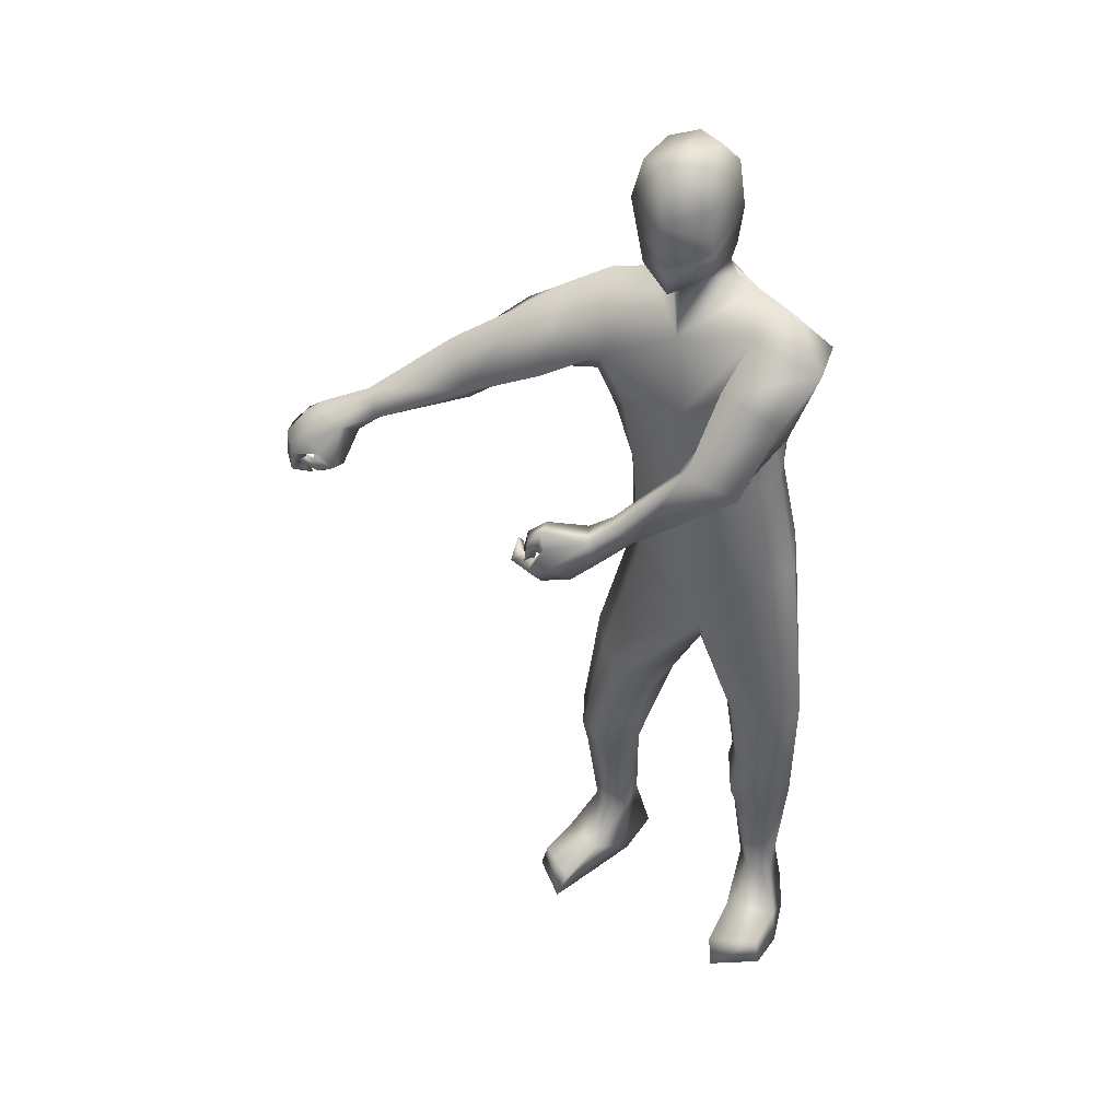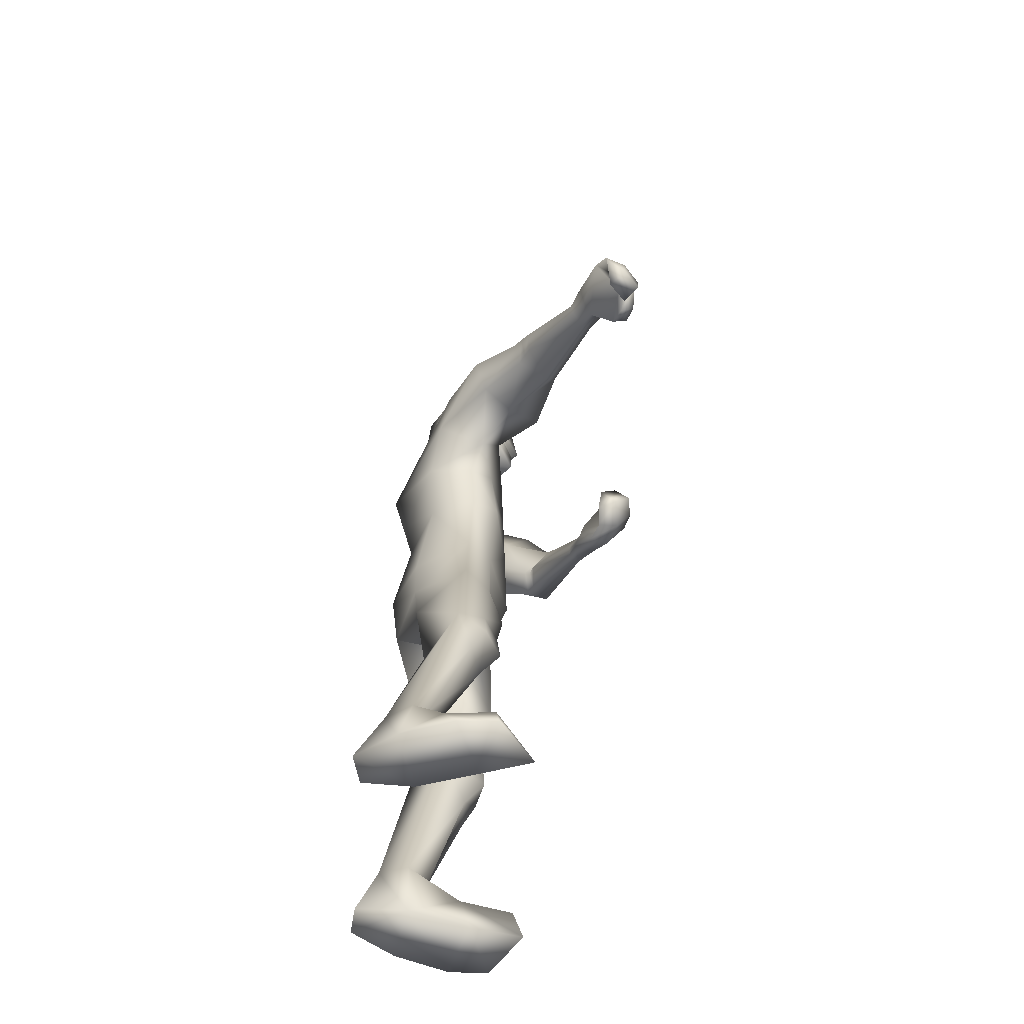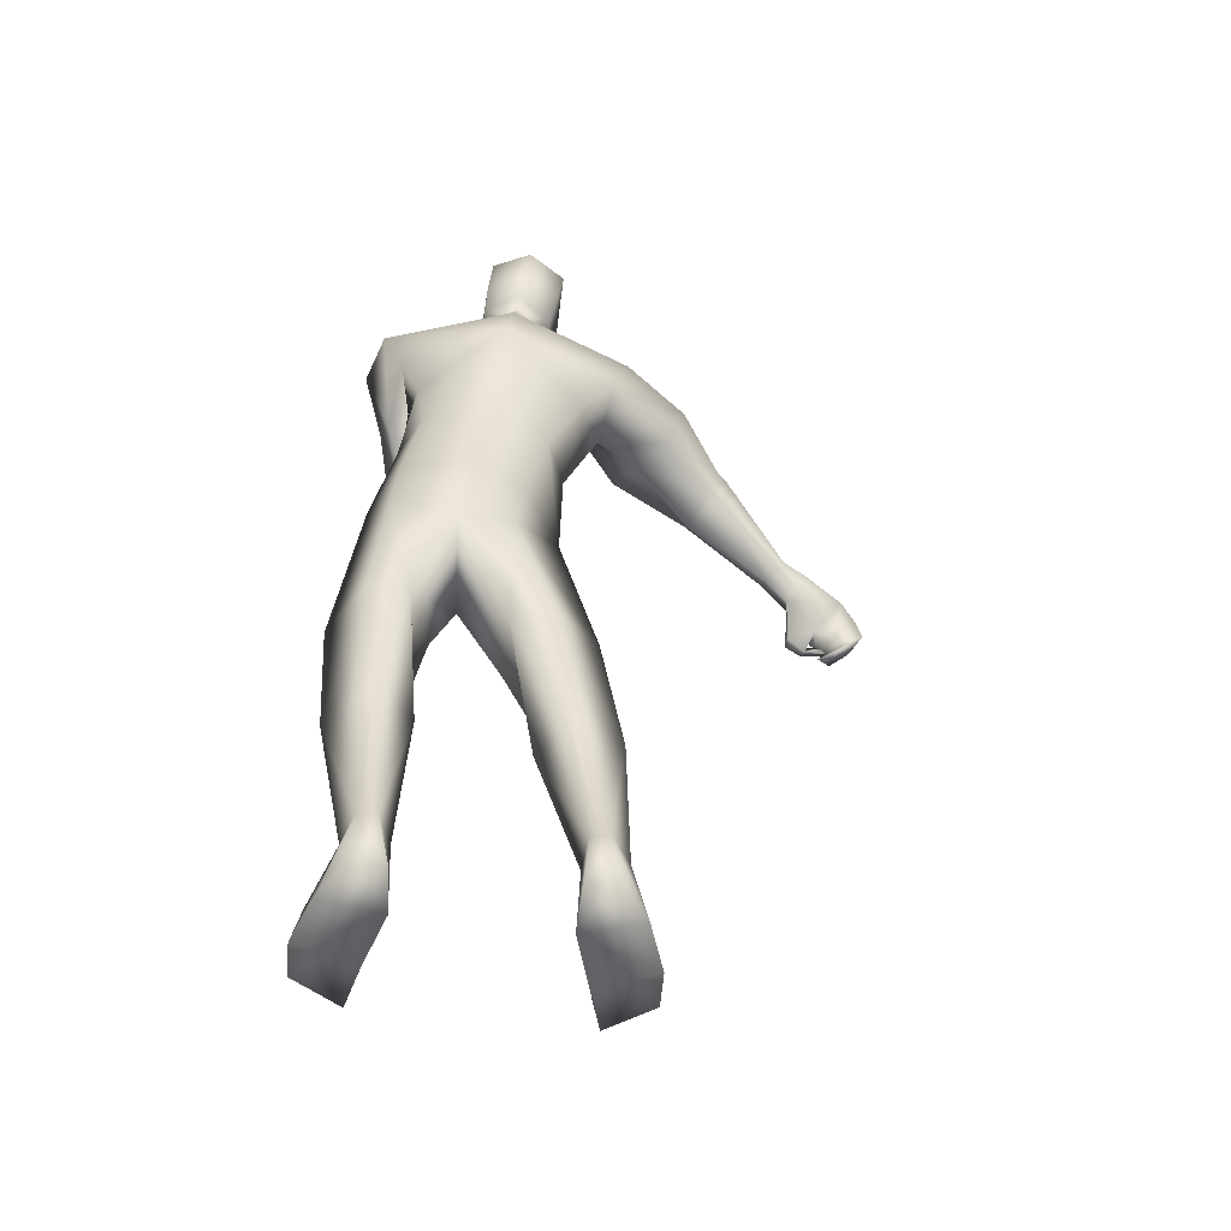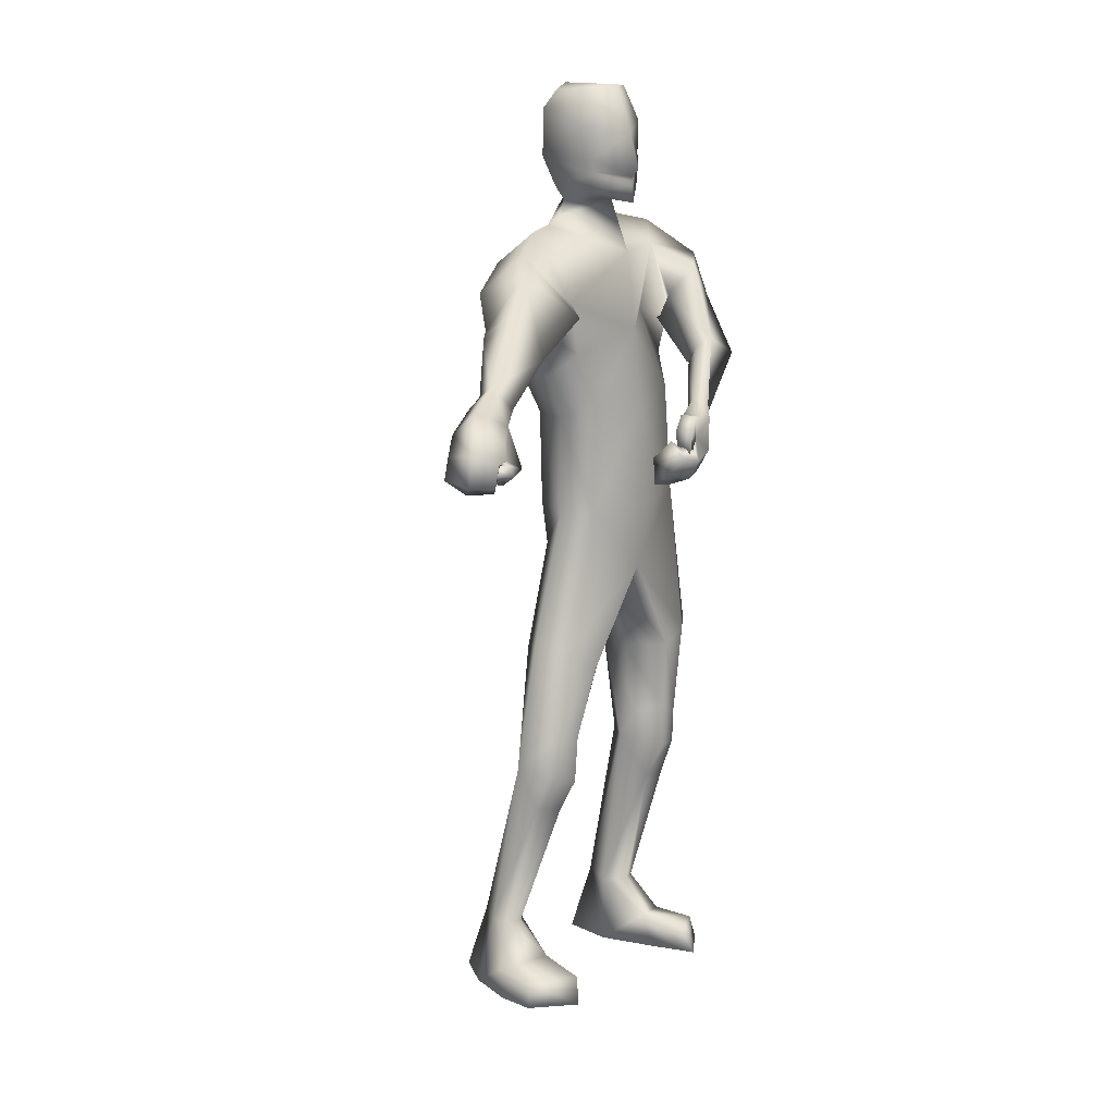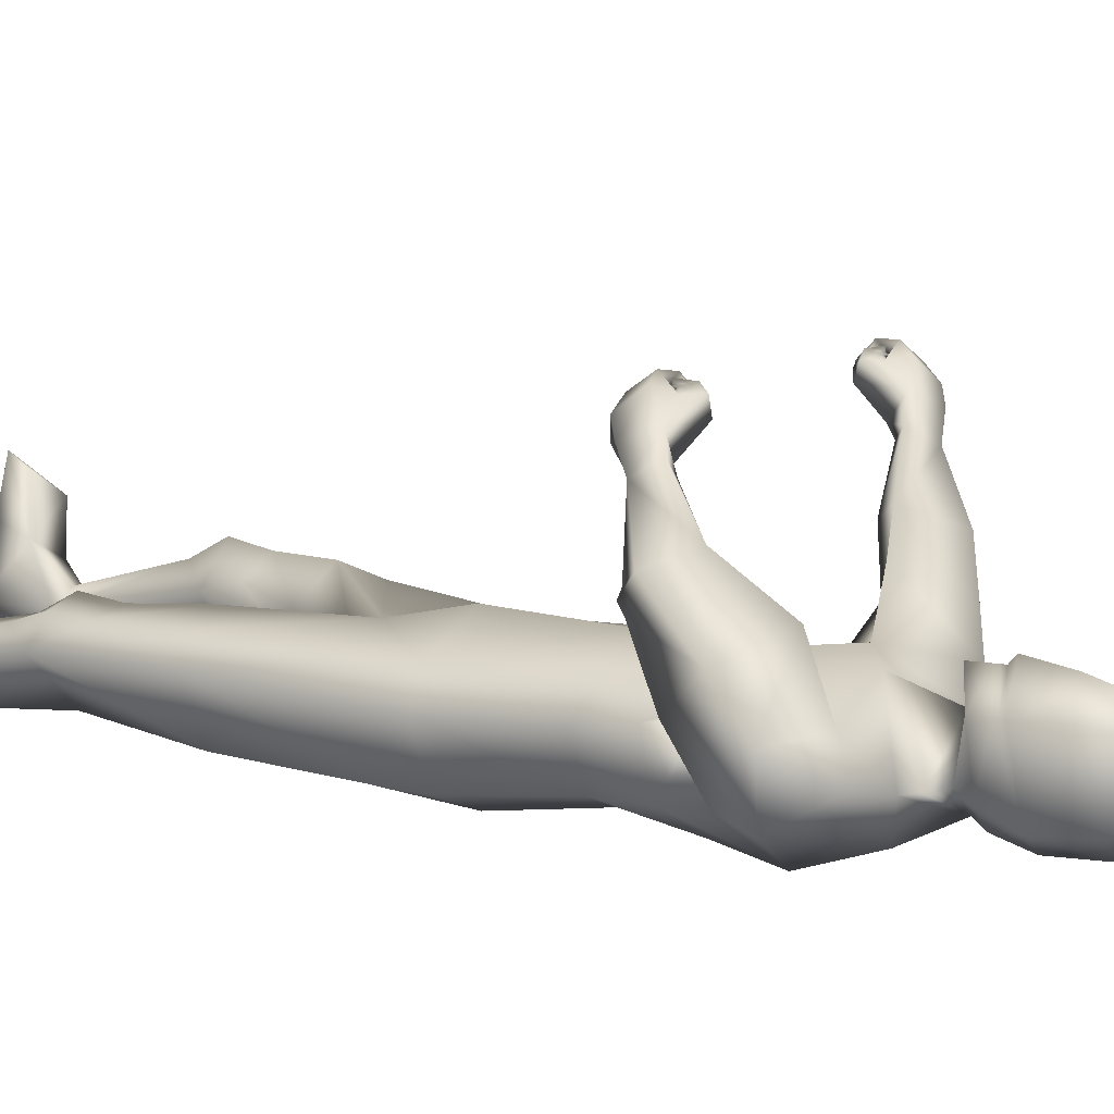
<metadata>
{"format":"obj","ext":"obj","renderer":"f3d","projection":"perspective","resolution":1024,"background":"white","views":[{"elev":39.4,"azim":-149.8,"up":"+Z"},{"elev":-63.3,"azim":86.0,"up":"+Z"},{"elev":-50.2,"azim":-8.3,"up":"+Z"},{"elev":10.1,"azim":130.0,"up":"+Z"},{"elev":12.9,"azim":-56.3,"up":"+Y"}]}
</metadata>
<code>
o HumanMale
v -0.5476 0.08097 2.237
v -0.1207 0.2728 2.626
v -0.1207 -0.2044 2.626
v -0.4568 0.08492 2.662
v -0.3746 0.2136 2.697
v -0.3715 -0.1061 2.653
v -0.4404 0.1757 3.031
v -0.07267 -0.3088 3.074
v -0.4812 -0.04662 3.089
v -0.3268 0.1629 3.342
v -0.04726 0.2485 3.312
v -0.4309 0.05645 3.444
v -0.2636 0.007068 3.474
v -0.629 0.1801 3.291
v -0.1708 0.2869 2.191
v -0.1835 -0.2715 2.205
v -0.4385 -0.1585 2.231
v -0.186 0.2092 1.891
v -0.04485 -0.2066 3.348
v -0.568 -0.05316 3.269
v -0.1757 -0.003836 3.495
v -0.5422 0.3227 3.103
v -0.5073 0.1747 2.955
v -0.3215 0.4088 3.243
v -0.4676 0.5171 2.859
v -0.2603 0.553 2.934
v -0.4109 0.382 2.795
v -0.348 0.1921 2.997
v -0.2926 0.2906 3.115
v -0.2103 0.5064 2.899
v -0.2948 0.3918 2.822
v -0.3947 0.4154 2.761
v -0.2937 0.4147 2.814
v -0.3355 0.4351 2.739
v -0.2535 0.4297 2.806
v -0.0901 0.6484 2.596
v -0.05551 0.5982 2.594
v -0.03242 0.596 2.63
v -0.002531 0.6463 2.693
v -0.03226 0.7048 2.674
v 0.03649 0.7096 2.478
v 0.04142 0.7668 2.624
v 0.03542 0.6148 2.527
v 0.09838 0.6551 2.615
v 0.06697 0.6402 2.583
v -0.4519 0.1895 2.219
v -0.4616 -0.1541 2.039
v -0.2074 -0.2366 1.903
v -0.6454 0.1272 1.563
v -0.5317 0.2059 1.545
v -0.5081 -0.1362 1.55
v -0.379 0.2315 1.492
v -0.2636 0.07333 1.492
v -0.3497 -0.1278 1.556
v -0.5193 0.1702 1.144
v -0.4365 -0.1202 1.033
v -0.4017 0.198 1.184
v -0.3321 0.09416 1.163
v -0.5076 0.173 0.9962
v -0.3861 0.2052 0.9972
v -0.288 0.03288 1.034
v -0.6114 0.07625 1.007
v -0.4999 0.117 0.841
v -0.3789 0.1223 0.847
v -0.4912 -0.08609 0.2864
v -0.4672 -0.03947 0.298
v -0.4501 -0.2097 0.3095
v -0.404 -0.01667 0.2962
v -0.3276 -0.09831 0.2961
v -0.377 -0.2187 0.3153
v -0.5471 -0.1314 0.005452
v -0.3136 -0.08918 0.002934
v -0.4492 -0.3102 0.01602
v -0.3316 -0.2981 0.01688
v -0.5774 0.03447 0.1151
v -0.3713 0.1172 0.152
v -0.5826 0.2327 0.1106
v -0.6086 0.2476 0.005176
v -0.6152 0.08714 0.007913
v -0.3784 0.1607 0.001164
v -0.3882 0.3319 0.1167
v -0.42 0.3755 0.008328
v -0.1472 0.01078 3.564
v -0.02211 0.1767 3.537
v 0.2109 0.8186 2.562
v 0.1187 0.7649 2.411
v 0.1869 0.7892 2.501
v 0.2994 0.7845 2.598
v 0.27 0.8467 2.589
v 0.232 0.8351 2.553
v 0.2549 0.8255 2.483
v 0.3173 0.8038 2.482
v 0.2847 0.8457 2.481
v 0.2306 0.7583 2.654
v 0.2204 0.8263 2.648
v 0.1509 0.6801 2.39
v 0.2318 0.8042 2.386
v 0.2711 0.7707 2.445
v 0.3478 0.7855 2.415
v 0.339 0.7481 2.454
v 0.3658 0.7168 2.48
v 0.2472 0.7109 2.355
v 0.3352 0.7008 2.364
v 0.1622 0.8512 2.504
v 0.2538 0.8698 2.469
v 0.2448 0.8317 2.514
v 0.3382 0.8543 2.485
v 0.317 0.8178 2.526
v 0.3427 0.7905 2.554
v -0.1546 -0.02089 3.624
v -0.1671 0.2018 3.599
v -0.1362 -0.04514 3.96
v -0.1549 0.2209 3.879
v -0.08572 0.002383 4.031
v -0.08926 0.1895 4.026
v -0.02154 -0.09382 3.552
v -0.1678 0.1414 1.77
v -0.01701 -0.1286 3.595
v -0.02475 0.2952 3.522
v 0.01678 -0.1561 3.911
v 0.006782 0.3043 3.817
v 0.03086 -0.04191 4.042
v 0.02911 0.2438 4.026
v 0.2052 0.07738 2.163
v 0.2154 0.08492 2.59
v 0.1426 0.2136 2.641
v 0.1301 -0.1061 2.599
v 0.3621 0.128 2.964
v 0.3958 -0.0933 3.051
v 0.2952 0.2115 3.097
v 0.3492 0.0469 3.4
v 0.1991 0.000496 3.427
v 0.524 0.1357 3.309
v 0.04448 -0.1664 2.178
v 0.4618 -0.0594 3.27
v 0.117 -0.003804 3.464
v 0.6387 0.2457 3.236
v 0.7192 0.06596 3.152
v 0.4631 0.3975 3.049
v 0.8811 0.3978 3.088
v 0.7779 0.4649 2.898
v 0.8954 0.2565 3.014
v 0.6478 0.1223 3.01
v 0.5499 0.2545 2.989
v 0.7931 0.4152 2.842
v 0.8437 0.2818 2.91
v 0.9349 0.2845 3
v 0.8866 0.3022 2.905
v 0.9733 0.314 2.968
v 0.9315 0.322 2.876
v 1.196 0.5535 2.826
v 1.209 0.5041 2.784
v 1.188 0.5174 2.75
v 1.142 0.5628 2.707
v 1.13 0.6102 2.738
v 1.376 0.6276 2.744
v 1.255 0.6921 2.689
v 1.314 0.5388 2.743
v 1.231 0.5914 2.632
v 1.269 0.56 2.691
v 0.117 0.1895 2.158
v 0.01259 -0.1626 1.984
v 0.3664 0.06778 1.591
v 0.2865 0.1765 1.556
v 0.1698 -0.144 1.521
v 0.1649 0.247 1.472
v 0.01424 0.1291 1.43
v 0.01247 -0.09157 1.492
v 0.3649 0.1589 1.16
v 0.2347 -0.09242 1.007
v 0.2534 0.2186 1.174
v 0.1652 0.1401 1.129
v 0.392 0.165 1.004
v 0.2881 0.2312 0.9784
v 0.1383 0.09672 0.9895
v 0.4579 0.04256 1.035
v 0.4013 0.1039 0.8487
v 0.289 0.1446 0.828
v 0.4497 -0.1177 0.3006
v 0.4261 -0.05625 0.2977
v 0.3713 -0.2252 0.3172
v 0.3675 -0.0246 0.2933
v 0.2902 -0.08558 0.2802
v 0.2992 -0.2127 0.3074
v 0.5017 -0.1657 0.01009
v 0.277 -0.08968 -0.001778
v 0.3832 -0.3311 0.02261
v 0.2701 -0.2974 0.01385
v 0.5413 0.003907 0.1129
v 0.3425 0.1107 0.1484
v 0.5648 0.2024 0.1047
v 0.5916 0.2131 -0.001044
v 0.581 0.05286 0.003747
v 0.3534 0.1512 -0.00298
v 0.3821 0.3218 0.1103
v 0.4177 0.3605 0.001223
v 0.1038 0.01078 3.537
v 1.328 0.7478 2.567
v 1.439 0.6803 2.698
v 1.378 0.7141 2.607
v 1.323 0.7238 2.469
v 1.322 0.7825 2.506
v 1.344 0.766 2.552
v 1.417 0.7563 2.553
v 1.439 0.7407 2.493
v 1.428 0.7792 2.528
v 1.248 0.6929 2.512
v 1.25 0.7593 2.53
v 1.47 0.5984 2.666
v 1.501 0.7296 2.605
v 1.458 0.702 2.545
v 1.512 0.7233 2.484
v 1.472 0.6865 2.476
v 1.457 0.6589 2.439
v 1.535 0.6371 2.591
v 1.556 0.6361 2.504
v 1.366 0.7735 2.636
v 1.429 0.7998 2.563
v 1.384 0.7626 2.553
v 1.443 0.7932 2.477
v 1.397 0.7562 2.48
v 1.38 0.7325 2.443
v 0.1236 -0.02089 3.594
v 0.1307 0.2018 3.567
v 0.1768 -0.04514 3.927
v 0.178 0.2209 3.844
v 0.1425 0.002383 4.007
v 0.1449 0.1895 4.001
v -0.161 0.2113 3.739
v -0.01433 0.3308 3.66
v -0.153 -0.07124 3.755
v -0.002831 -0.1672 3.727
v 0.1543 0.2113 3.706
v 0.1498 -0.07124 3.723
v -0.01687 0.2975 3.596
v -0.1641 0.2066 3.669
v 0.1425 0.2066 3.636
v -0.1625 0.209 3.704
v 0.1484 0.209 3.671
v -0.01293 0.2986 3.633
v -0.0149 0.298 3.614
v -0.1633 0.2078 3.687
v 0.1455 0.2078 3.654
v -0.4053 -0.08306 2.88
v -0.09666 -0.2566 2.85
v -0.08396 0.2606 2.969
v -0.4317 0.1293 2.85
v -0.2174 0.1862 3.05
v 0.2583 -0.1266 2.824
v 0.2969 0.08363 2.773
v 0.2116 0.1799 2.872
f 1 6 4
f 46 4 5
f 17 3 6
f 46 2 15
f 248 7 10
f 244 7 247
f 246 10 11
f 244 8 9
f 10 13 11
f 12 10 14
f 15 18 46
f 8 20 9
f 20 13 12
f 12 14 20
f 13 116 21
f 11 13 21
f 14 23 20
f 14 24 22
f 22 26 25
f 22 27 23
f 7 28 29
f 29 31 30
f 29 10 7
f 29 26 24
f 9 23 28
f 27 28 23
f 30 31 33
f 31 32 33
f 27 25 32
f 32 25 34
f 33 34 35
f 30 33 35
f 35 39 30
f 35 37 38
f 34 36 37
f 26 36 25
f 26 39 40
f 39 42 40
f 36 42 41
f 36 43 37
f 38 43 45
f 39 45 44
f 17 1 47
f 47 16 17
f 18 50 46
f 117 52 18
f 46 49 1
f 47 54 48
f 117 54 53
f 47 49 51
f 54 56 61
f 54 58 53
f 51 62 56
f 52 55 50
f 53 57 52
f 49 55 62
f 55 60 59
f 58 60 57
f 62 55 59
f 59 64 63
f 60 61 64
f 62 59 63
f 64 66 63
f 64 69 68
f 63 65 62
f 56 70 61
f 61 70 69
f 62 67 56
f 67 74 70
f 70 72 69
f 67 71 73
f 66 76 75
f 76 77 75
f 77 82 78
f 78 80 79
f 79 72 71
f 75 65 66
f 71 75 79
f 75 77 78
f 79 75 78
f 73 72 74
f 69 76 68
f 80 82 76
f 21 116 83
f 11 21 84
f 83 84 21
f 76 72 80
f 76 82 81
f 42 85 104
f 42 95 85
f 87 88 94
f 94 42 44
f 87 90 88
f 88 93 89
f 91 88 90
f 89 91 90
f 91 93 92
f 88 95 94
f 95 90 85
f 94 44 87
f 41 96 43
f 96 98 87
f 96 97 102
f 99 102 97
f 103 98 102
f 103 101 100
f 99 101 103
f 87 106 85
f 85 105 104
f 104 97 86
f 105 99 97
f 106 107 105
f 98 108 106
f 108 109 107
f 100 109 108
f 107 101 99
f 104 41 42
f 96 41 86
f 43 96 45
f 87 44 96
f 96 44 45
f 116 110 83
f 84 111 119
f 83 111 84
f 229 121 230
f 231 113 229
f 231 120 112
f 113 123 121
f 112 122 114
f 112 115 113
f 115 114 122
f 123 115 122
f 124 127 134
f 161 125 124
f 134 3 16
f 2 161 15
f 251 128 250
f 128 249 250
f 246 130 251
f 249 8 245
f 132 130 11
f 131 133 130
f 15 161 18
f 135 8 129
f 135 132 19
f 131 135 133
f 132 116 19
f 11 136 132
f 138 133 135
f 133 139 130
f 137 141 139
f 142 137 138
f 128 143 129
f 144 146 143
f 130 144 128
f 141 144 139
f 129 138 135
f 142 143 146
f 145 148 146
f 146 147 142
f 142 147 140
f 147 149 140
f 148 149 147
f 145 150 148
f 154 150 145
f 150 152 149
f 149 151 140
f 151 141 140
f 155 145 141
f 155 159 154
f 151 157 155
f 158 151 152
f 160 152 153
f 154 160 153
f 134 162 124
f 16 162 134
f 164 18 161
f 166 117 18
f 163 161 124
f 168 162 48
f 117 168 48
f 162 163 124
f 168 170 165
f 172 168 167
f 165 176 163
f 169 166 164
f 171 167 166
f 163 169 164
f 169 174 171
f 174 172 171
f 176 173 169
f 173 178 174
f 174 178 175
f 176 177 173
f 180 178 177
f 178 183 175
f 179 177 176
f 184 170 175
f 175 183 184
f 181 176 170
f 188 181 184
f 186 184 183
f 181 185 179
f 180 190 182
f 191 190 189
f 191 196 195
f 192 194 196
f 193 186 194
f 179 189 180
f 185 193 189
f 189 192 191
f 193 192 189
f 186 187 188
f 190 183 182
f 194 190 196
f 136 197 116
f 11 84 136
f 197 136 84
f 190 194 186
f 190 195 196
f 157 217 198
f 157 198 208
f 200 207 201
f 157 207 159
f 203 200 201
f 201 206 205
f 201 204 203
f 202 204 206
f 204 205 206
f 208 201 207
f 208 203 202
f 207 200 159
f 156 158 209
f 209 211 215
f 209 210 199
f 215 212 210
f 211 216 215
f 216 213 214
f 212 216 214
f 200 219 211
f 218 198 217
f 210 217 199
f 218 212 220
f 219 220 221
f 211 221 213
f 221 220 222
f 213 222 214
f 220 214 222
f 217 156 199
f 209 199 156
f 158 160 209
f 200 209 159
f 209 160 159
f 223 116 197
f 84 119 224
f 224 197 84
f 121 233 230
f 226 234 233
f 234 120 232
f 123 226 121
f 225 122 120
f 228 225 226
f 228 122 227
f 123 122 228
f 239 233 234
f 240 233 239
f 238 231 229
f 238 230 240
f 111 235 119
f 110 236 111
f 118 231 110
f 235 224 119
f 237 223 224
f 234 118 223
f 242 240 241
f 242 231 238
f 240 243 241
f 243 239 234
f 237 243 234
f 241 237 235
f 236 231 242
f 236 241 235
f 127 245 3
f 246 126 2
f 125 249 127
f 126 250 125
f 6 245 244
f 5 246 2
f 4 244 247
f 5 247 248
f 1 17 6
f 46 1 4
f 17 16 3
f 46 5 2
f 248 247 7
f 244 9 7
f 246 248 10
f 244 245 8
f 10 12 13
f 8 19 20
f 20 19 13
f 13 19 116
f 14 22 23
f 14 10 24
f 22 24 26
f 22 25 27
f 7 9 28
f 29 28 31
f 29 24 10
f 29 30 26
f 9 20 23
f 27 31 28
f 31 27 32
f 33 32 34
f 35 38 39
f 35 34 37
f 34 25 36
f 26 40 36
f 26 30 39
f 39 44 42
f 36 40 42
f 36 41 43
f 38 37 43
f 39 38 45
f 47 48 16
f 18 52 50
f 117 53 52
f 46 50 49
f 47 51 54
f 117 48 54
f 47 1 49
f 54 51 56
f 54 61 58
f 51 49 62
f 52 57 55
f 53 58 57
f 49 50 55
f 55 57 60
f 58 61 60
f 59 60 64
f 64 68 66
f 64 61 69
f 63 66 65
f 56 67 70
f 62 65 67
f 67 73 74
f 70 74 72
f 67 65 71
f 66 68 76
f 76 81 77
f 77 81 82
f 78 82 80
f 79 80 72
f 75 71 65
f 73 71 72
f 69 72 76
f 94 95 42
f 87 85 90
f 88 92 93
f 91 92 88
f 89 93 91
f 88 89 95
f 95 89 90
f 96 102 98
f 96 86 97
f 99 103 102
f 103 100 98
f 87 98 106
f 85 106 105
f 104 105 97
f 105 107 99
f 106 108 107
f 98 100 108
f 100 101 109
f 107 109 101
f 104 86 41
f 116 118 110
f 83 110 111
f 229 113 121
f 231 112 113
f 231 232 120
f 113 115 123
f 112 120 122
f 112 114 115
f 124 125 127
f 161 126 125
f 134 127 3
f 2 126 161
f 251 130 128
f 128 129 249
f 246 11 130
f 249 129 8
f 132 131 130
f 135 19 8
f 135 131 132
f 132 136 116
f 138 137 133
f 133 137 139
f 137 140 141
f 142 140 137
f 128 144 143
f 144 145 146
f 130 139 144
f 141 145 144
f 129 143 138
f 142 138 143
f 146 148 147
f 148 150 149
f 154 153 150
f 150 153 152
f 149 152 151
f 151 155 141
f 155 154 145
f 155 157 159
f 151 156 157
f 158 156 151
f 160 158 152
f 154 159 160
f 16 48 162
f 164 166 18
f 166 167 117
f 163 164 161
f 168 165 162
f 117 167 168
f 162 165 163
f 168 175 170
f 172 175 168
f 165 170 176
f 169 171 166
f 171 172 167
f 163 176 169
f 169 173 174
f 174 175 172
f 173 177 178
f 180 182 178
f 178 182 183
f 179 180 177
f 184 181 170
f 181 179 176
f 188 187 181
f 186 188 184
f 181 187 185
f 180 189 190
f 191 195 190
f 191 192 196
f 192 193 194
f 193 185 186
f 179 185 189
f 186 185 187
f 190 186 183
f 157 208 207
f 203 198 200
f 201 202 206
f 201 205 204
f 202 203 204
f 208 202 201
f 208 198 203
f 209 200 211
f 209 215 210
f 215 216 212
f 211 213 216
f 200 198 219
f 218 219 198
f 210 218 217
f 218 210 212
f 219 218 220
f 211 219 221
f 213 221 222
f 220 212 214
f 217 157 156
f 223 118 116
f 224 223 197
f 121 226 233
f 226 225 234
f 234 225 120
f 123 228 226
f 225 227 122
f 228 227 225
f 240 230 233
f 238 229 230
f 111 236 235
f 110 231 236
f 118 232 231
f 235 237 224
f 237 234 223
f 234 232 118
f 242 238 240
f 240 239 243
f 241 243 237
f 236 242 241
f 127 249 245
f 246 251 126
f 125 250 249
f 126 251 250
f 6 3 245
f 5 248 246
f 4 6 244
f 5 4 247
o Gunroot
v 1.377 0.6744 2.66
v 1.462 0.7199 2.62
v 1.422 0.6872 2.633
f 253 252 254

</code>
